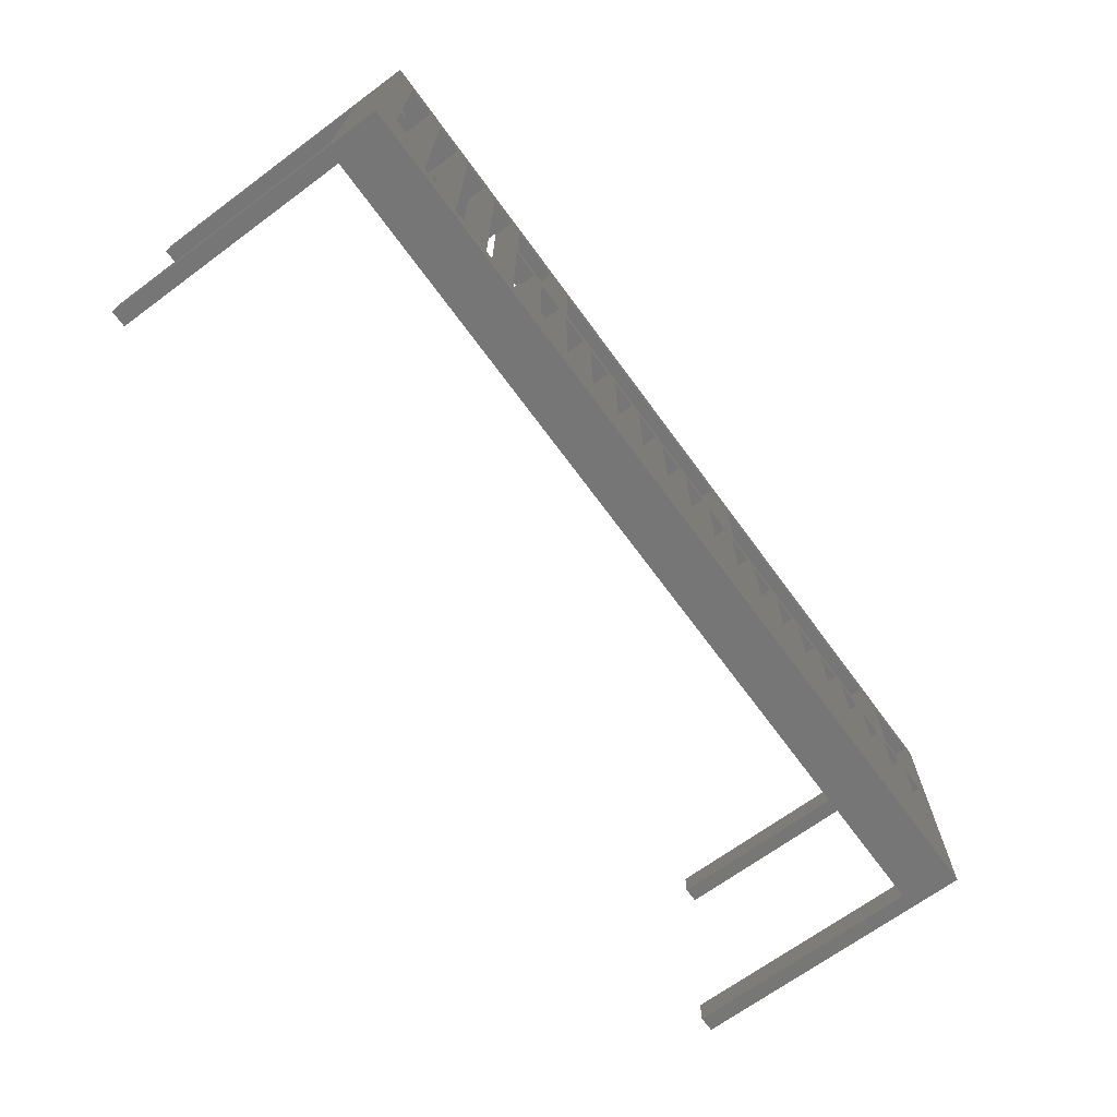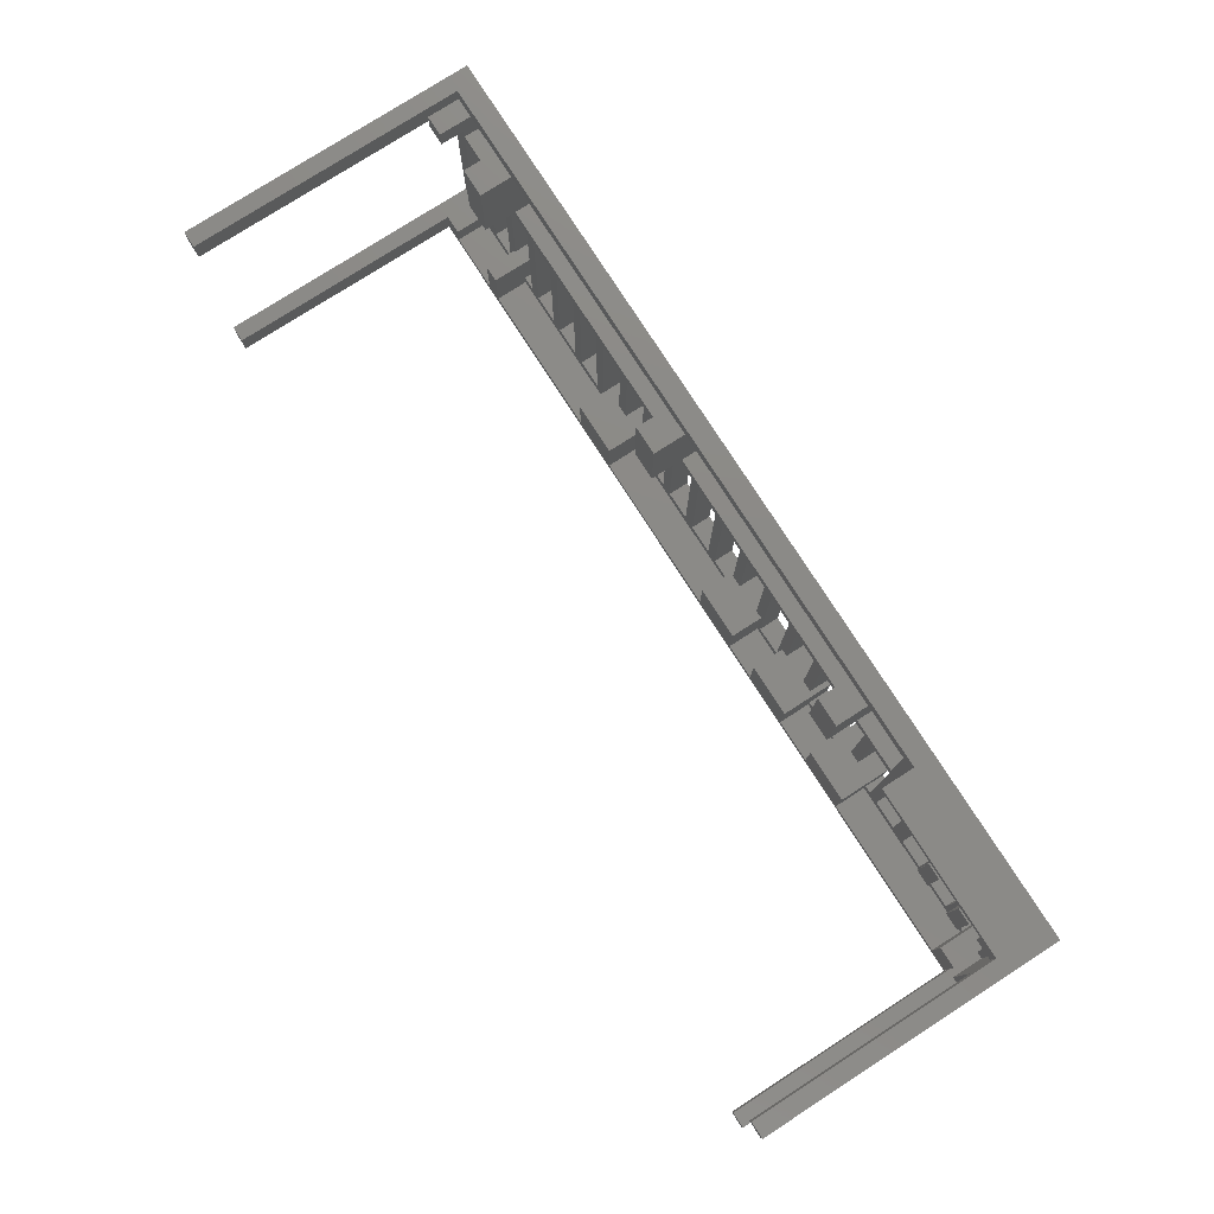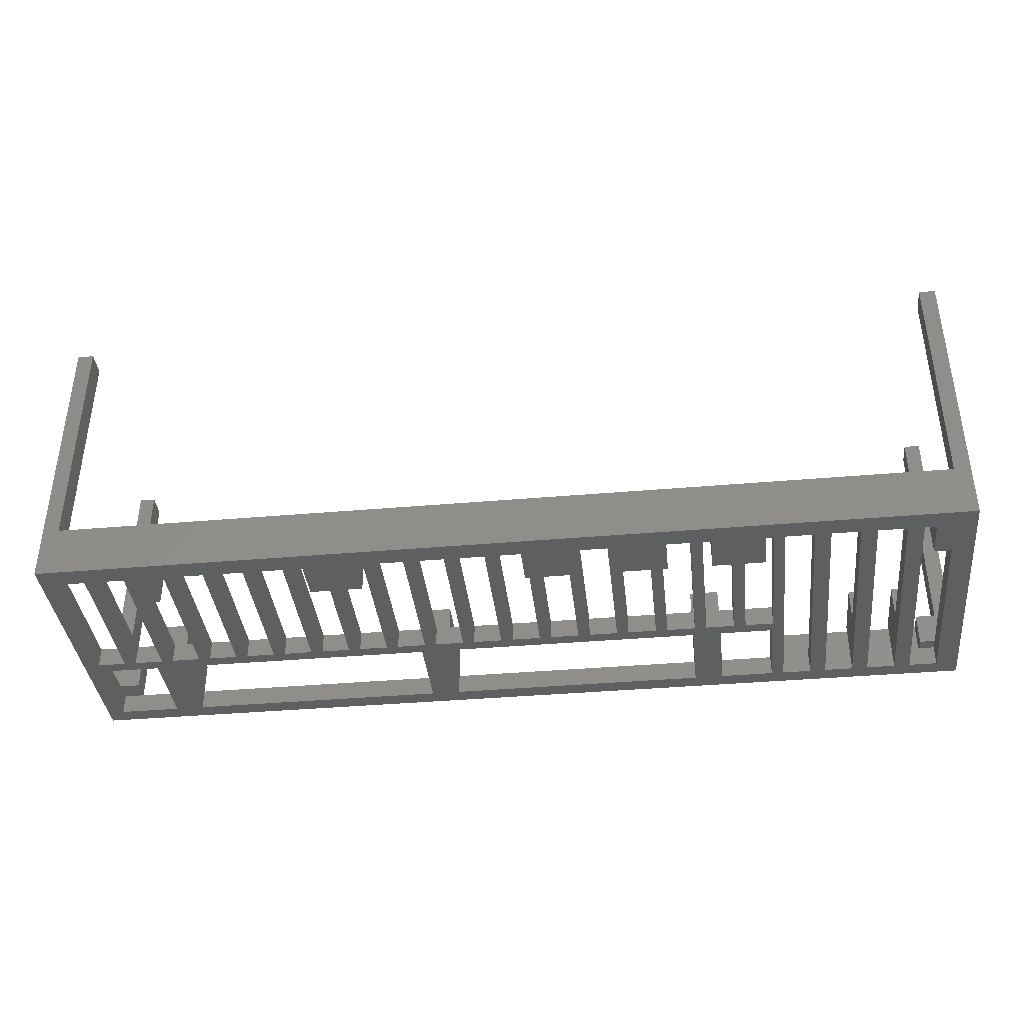
<metadata>
{"format":"stl","ext":"stl","renderer":"f3d","projection":"perspective","resolution":1024,"background":"white","views":[{"elev":-69.0,"azim":126.3,"up":"+Y"},{"elev":78.2,"azim":57.3,"up":"+Y"},{"elev":-38.3,"azim":6.3,"up":"+Z"}]}
</metadata>
<code>
# stl→obj: 365 verts, 836 faces
v 199.9 47.69 13
v 199.9 64 13
v 199.9 47.69 5
v 199.9 64 5
v 199.9 64 0
v 199.9 5 0
v 199.9 5 5
v 214.7 64 5
v 214.7 64 13
v 214.7 47.69 13
v 214.7 64 0
v 214.7 47.69 5
v 214.7 5 5
v 214.7 5 0
v 203.8 64 5
v 203.8 64 13
v 203.8 47.69 13
v 203.8 64 0
v 203.8 47.69 5
v 203.8 5 5
v 203.8 5 0
v 210.8 47.69 13
v 210.8 64 13
v 210.8 47.69 5
v 210.8 64 5
v 210.8 64 0
v 210.8 5 0
v 210.8 5 5
v 182 68 13
v 182 66 13
v 223 68 13
v 218 66 13
v 223 66 13
v 223 62 13
v 218 61 13
v 223 61 13
v 4 0 13
v 223 0 13
v 223 2 13
v 222.9 2 13
v 217.5 2 13
v 177.5 2 13
v 164.5 2 13
v 153.7 2 13
v 140.7 2 13
v 131.8 2 13
v 118.8 2 13
v 78.47 2 13
v 65.47 2 13
v 27.48 2 13
v 23.48 2 13
v 9 2 13
v 4 2 13
v 23.48 14.77 13
v 27.48 14.77 13
v 65.47 14.77 13
v 78.47 14.77 13
v 118.8 14.77 13
v 131.8 14.77 13
v 140.7 14.77 13
v 153.7 14.77 13
v 164.5 14.77 13
v 177.5 14.77 13
v 217.5 14.77 13
v 222.9 14.77 13
v 9 7 13
v 4 7 13
v 4 6 13
v 4 5 5
v 4 6 5
v 9 5 5
v 4 7 5
v 9 7 5
v 218 61 5
v 218 64 5
v 221.7 61 5
v 221.7 64 5
v 223 61 5
v 223 62 5
v 4 59 5
v 4 59 13
v 4 62 5
v 4 62 13
v 225 62 5
v 225 6 5
v 222.9 14.77 5
v 221.7 14.77 5
v 222.9 2 5
v 223 2 5
v 223 6 5
v 0 6 5
v 179.3 5 5
v 177.5 5 5
v 177.5 2 5
v 182 5 5
v 182 64 5
v 179.3 41 5
v 131.8 14.77 5
v 131.8 2 5
v 132.7 5 5
v 132.7 41 5
v 129.8 41 5
v 129.8 14.77 5
v 80.3 5 5
v 78.47 5 5
v 78.47 2 5
v 83.2 5 5
v 83.2 41 5
v 80.3 41 5
v 30.8 5 5
v 27.48 5 5
v 27.48 2 5
v 33.7 5 5
v 33.7 41 5
v 30.8 41 5
v 11 5 5
v 9 2 5
v 13.9 5 5
v 13.9 41 5
v 11 41 5
v 4 44 5
v 4 41 5
v 19 44 5
v 26 44 5
v 20.9 41 5
v 23.8 41 5
v 40.7 41 5
v 43.6 41 5
v 50.6 41 5
v 53.5 41 5
v 60.5 41 5
v 63.4 41 5
v 70.4 41 5
v 73.3 41 5
v 89 44 5
v 96 44 5
v 90.2 41 5
v 93.1 41 5
v 100.1 41 5
v 103 41 5
v 110 41 5
v 112.9 41 5
v 119.9 41 5
v 122.8 41 5
v 139.7 41 5
v 142.6 41 5
v 149.6 41 5
v 152.5 41 5
v 159.5 41 5
v 159 44 5
v 182 66 5
v 159 64 5
v 166 64 5
v 179 64 5
v 189 64 5
v 218 66 5
v 4 68 5
v 4 64 5
v 9 64 5
v 19 64 5
v 26 64 5
v 89 64 5
v 96 64 5
v 182 68 5
v 217.5 2 5
v 217.5 5 5
v 192.9 5 5
v 189 5 5
v 65.47 2 5
v 65.47 5 5
v 63.4 5 5
v 60.5 5 5
v 53.5 5 5
v 50.6 5 5
v 43.6 5 5
v 40.7 5 5
v 118.8 2 5
v 118.8 5 5
v 112.9 5 5
v 110 5 5
v 103 5 5
v 100.1 5 5
v 93.1 5 5
v 90.2 5 5
v 162.4 41 5
v 169.4 41 5
v 172.3 41 5
v 166 44 5
v 0 62 5
v 153.7 2 5
v 164.5 2 5
v 164.5 5 5
v 162.4 5 5
v 159.5 5 5
v 153.7 5 5
v 192.9 64 5
v 139.7 5 5
v 140.7 2 5
v 140.7 14.77 5
v 20.9 5 5
v 23.48 2 5
v 23.48 14.77 5
v 23.8 14.77 5
v 70.4 14.77 5
v 73.3 14.77 5
v 119.9 14.77 5
v 122.8 14.77 5
v 149.6 14.77 5
v 152.5 14.77 5
v 142.6 14.77 5
v 179 44 5
v 169.4 14.77 5
v 172.3 14.77 5
v 4 44 0
v 4 64 0
v 4 62 72.3
v 4 68 72.3
v 4 64 13
v 4 0 72.3
v 4 6 72.3
v 4 5 0
v 4 41 0
v 223 62 72.3
v 223 68 72.3
v 7.23e-13 6 72.3
v 0 62 72.3
v 225 62 13
v 227 62 72.3
v 227 62 13
v 192.9 64 0
v 11 5 0
v 221.7 64 0
v 221.7 14.77 0
v 19 64 0
v 9 59 5
v 9 59 13
v 9 64 13
v 227 -2.398e-14 72.3
v 223 -4.707e-14 72.3
v 227 0 0
v 0 0 0
v 0 0 72.3
v 217.5 5 0
v 217.5 14.77 0
v 13.9 41 0
v 19 44 0
v 119.9 14.77 0
v 119.9 41 0
v 122.8 41 0
v 122.8 14.77 0
v 118.8 5 0
v 118.8 14.77 0
v 152.5 14.77 0
v 153.7 14.77 0
v 153.7 5 0
v 149.6 14.77 0
v 149.6 41 0
v 152.5 41 0
v 166 44 0
v 179 44 0
v 179.3 41 0
v 172.3 41 0
v 169.4 41 0
v 162.4 41 0
v 159 64 0
v 166 64 0
v 11 41 0
v 13.9 5 0
v 159 44 0
v 159.5 41 0
v 96 44 0
v 93.1 41 0
v 93.1 5 0
v 90.2 5 0
v 90.2 41 0
v 100.1 41 0
v 23.8 41 0
v 23.8 14.77 0
v 20.9 5 0
v 20.9 41 0
v 26 44 0
v 30.8 41 0
v 0 68 0
v 227 68 0
v 189 64 0
v 182 64 0
v 179 64 0
v 96 64 0
v 89 64 0
v 26 64 0
v 27.48 5 0
v 30.8 5 0
v 33.7 5 0
v 40.7 5 0
v 43.6 5 0
v 50.6 5 0
v 53.5 5 0
v 60.5 5 0
v 63.4 5 0
v 65.47 5 0
v 78.47 5 0
v 80.3 5 0
v 83.2 5 0
v 100.1 5 0
v 103 5 0
v 110 5 0
v 112.9 5 0
v 132.7 5 0
v 139.7 5 0
v 159.5 5 0
v 162.4 5 0
v 164.5 5 0
v 177.5 5 0
v 179.3 5 0
v 182 5 0
v 189 5 0
v 192.9 5 0
v 142.6 41 0
v 139.7 41 0
v 132.7 41 0
v 129.8 41 0
v 112.9 41 0
v 110 41 0
v 103 41 0
v 164.5 14.77 0
v 169.4 14.77 0
v 172.3 14.77 0
v 177.5 14.77 0
v 89 44 0
v 83.2 41 0
v 80.3 41 0
v 73.3 41 0
v 70.4 41 0
v 63.4 41 0
v 60.5 41 0
v 53.5 41 0
v 50.6 41 0
v 43.6 41 0
v 40.7 41 0
v 33.7 41 0
v 65.47 14.77 0
v 70.4 14.77 0
v 73.3 14.77 0
v 78.47 14.77 0
v 129.8 14.77 0
v 142.6 14.77 0
v 27.48 14.77 0
v 166 44 13
v 159 44 13
v 159 64 13
v 166 64 13
v 96 44 13
v 89 44 13
v 89 64 13
v 96 64 13
v 26 44 13
v 26 64 13
v 19 64 13
v 19 44 13
v 0 68 72.3
v 227 68 72.3
v 227 6 13
v 227 6 72.3
v 225 6 13
v 223 6 72.3
f 1 2 3
f 3 2 4
f 3 4 5
f 6 7 5
f 5 7 3
f 8 9 10
f 11 8 10
f 11 10 12
f 11 12 13
f 11 13 14
f 15 16 17
f 18 15 17
f 18 17 19
f 18 19 20
f 18 20 21
f 22 23 24
f 24 23 25
f 24 25 26
f 27 28 26
f 26 28 24
f 29 30 31
f 31 30 32
f 31 32 33
f 33 32 34
f 34 32 35
f 34 35 36
f 37 38 39
f 37 39 40
f 37 40 41
f 37 41 42
f 37 42 43
f 37 43 44
f 37 44 45
f 37 45 46
f 37 46 47
f 37 47 48
f 37 48 49
f 37 49 50
f 37 50 51
f 37 51 52
f 37 52 53
f 51 50 54
f 54 50 55
f 49 48 56
f 56 48 57
f 47 46 58
f 58 46 59
f 45 44 60
f 60 44 61
f 43 42 62
f 62 42 63
f 41 40 64
f 64 40 65
f 66 67 52
f 52 67 68
f 52 68 53
f 69 70 71
f 71 70 72
f 71 72 73
f 70 68 72
f 72 68 67
f 74 75 76
f 76 75 77
f 36 78 34
f 34 78 79
f 80 81 82
f 82 81 83
f 84 79 85
f 85 79 78
f 85 78 86
f 86 78 76
f 86 76 87
f 88 89 86
f 86 89 90
f 86 90 85
f 70 72 91
f 92 93 94
f 92 94 95
f 92 95 96
f 92 96 97
f 98 99 100
f 98 100 101
f 98 101 102
f 98 102 103
f 104 105 106
f 104 106 107
f 104 107 108
f 104 108 109
f 110 111 112
f 110 112 113
f 110 113 114
f 110 114 115
f 116 71 117
f 116 117 118
f 116 118 119
f 116 119 120
f 121 122 120
f 121 120 119
f 121 119 123
f 124 123 119
f 124 119 125
f 124 125 126
f 124 126 115
f 124 115 114
f 124 114 127
f 124 127 128
f 124 128 129
f 124 129 130
f 124 130 131
f 124 131 132
f 124 132 133
f 124 133 134
f 124 134 109
f 124 109 108
f 124 108 135
f 136 135 108
f 136 108 137
f 136 137 138
f 136 138 139
f 136 139 140
f 136 140 141
f 136 141 142
f 136 142 143
f 136 143 144
f 136 144 102
f 136 102 101
f 136 101 145
f 136 145 146
f 136 146 147
f 136 147 148
f 136 148 149
f 136 149 150
f 151 152 153
f 151 153 154
f 151 154 96
f 151 96 155
f 151 155 156
f 157 158 159
f 157 159 160
f 157 160 161
f 157 161 162
f 157 162 163
f 157 163 152
f 157 152 151
f 157 151 164
f 94 165 166
f 94 166 13
f 94 13 28
f 94 28 20
f 94 20 7
f 94 7 167
f 94 167 168
f 94 168 95
f 112 169 170
f 112 170 171
f 112 171 172
f 112 172 173
f 112 173 174
f 112 174 175
f 112 175 176
f 112 176 113
f 106 177 178
f 106 178 179
f 106 179 180
f 106 180 181
f 106 181 182
f 106 182 183
f 106 183 184
f 106 184 107
f 150 149 185
f 150 185 186
f 150 186 187
f 150 187 97
f 150 97 188
f 189 91 72
f 189 72 122
f 189 122 121
f 189 121 80
f 189 80 82
f 190 191 192
f 190 192 193
f 190 193 194
f 190 194 195
f 156 155 196
f 156 196 4
f 156 4 15
f 156 15 25
f 156 25 8
f 156 8 75
f 100 99 197
f 197 99 198
f 197 198 199
f 118 117 200
f 200 117 201
f 200 201 202
f 125 200 126
f 126 200 202
f 126 202 203
f 176 175 127
f 127 175 128
f 174 173 129
f 129 173 130
f 172 171 131
f 131 171 132
f 204 205 133
f 133 205 134
f 184 183 137
f 137 183 138
f 182 181 139
f 139 181 140
f 180 179 141
f 141 179 142
f 206 207 143
f 143 207 144
f 194 193 149
f 149 193 185
f 208 209 147
f 147 209 148
f 145 197 146
f 146 197 199
f 146 199 210
f 96 154 97
f 97 154 211
f 97 211 188
f 212 213 186
f 186 213 187
f 28 13 24
f 24 13 12
f 168 167 155
f 155 167 196
f 7 20 3
f 3 20 19
f 214 215 158
f 214 158 82
f 214 82 80
f 214 80 121
f 216 83 217
f 217 83 218
f 217 218 157
f 157 218 158
f 219 37 220
f 220 37 53
f 220 53 68
f 221 222 122
f 221 122 72
f 221 72 70
f 221 70 69
f 34 223 33
f 33 223 224
f 33 224 31
f 32 30 156
f 156 30 151
f 51 201 52
f 52 201 117
f 225 220 91
f 91 220 68
f 91 68 70
f 82 83 189
f 189 83 216
f 189 216 226
f 223 34 227
f 227 34 79
f 227 79 84
f 228 223 229
f 229 223 227
f 18 26 15
f 15 26 25
f 230 5 196
f 196 5 4
f 116 231 71
f 71 231 221
f 71 221 69
f 77 232 76
f 76 232 233
f 76 233 87
f 8 11 75
f 75 11 232
f 75 232 77
f 158 215 159
f 159 215 234
f 159 234 160
f 73 66 71
f 71 66 52
f 71 52 117
f 73 72 66
f 66 72 67
f 156 75 32
f 32 75 74
f 32 74 35
f 74 76 35
f 35 76 78
f 35 78 36
f 235 236 80
f 80 236 81
f 237 236 159
f 159 236 235
f 158 218 159
f 159 218 237
f 237 218 236
f 236 218 83
f 236 83 81
f 80 82 235
f 235 82 158
f 235 158 159
f 25 23 8
f 8 23 9
f 10 22 12
f 12 22 24
f 4 2 15
f 15 2 16
f 17 1 19
f 19 1 3
f 1 17 2
f 2 17 16
f 22 10 23
f 23 10 9
f 238 239 240
f 240 239 38
f 240 38 241
f 241 38 37
f 241 37 242
f 242 37 219
f 233 243 244
f 245 214 246
f 247 248 249
f 247 249 250
f 247 250 251
f 247 251 252
f 253 254 255
f 253 255 256
f 253 256 257
f 253 257 258
f 259 260 261
f 259 261 262
f 259 262 263
f 259 263 264
f 259 264 265
f 259 265 266
f 267 222 214
f 267 214 245
f 267 245 268
f 267 268 231
f 269 265 264
f 269 264 270
f 269 270 258
f 269 258 271
f 272 273 274
f 272 274 275
f 272 275 271
f 272 271 276
f 277 278 279
f 277 279 280
f 277 280 281
f 277 281 282
f 283 284 232
f 283 232 11
f 283 11 26
f 283 26 18
f 283 18 5
f 283 5 230
f 283 230 285
f 283 285 286
f 283 286 287
f 283 287 266
f 283 266 265
f 283 265 288
f 283 288 289
f 283 289 290
f 283 290 234
f 283 234 215
f 283 215 214
f 283 214 222
f 283 222 221
f 283 221 241
f 240 241 243
f 240 243 233
f 240 233 232
f 240 232 284
f 241 221 231
f 241 231 268
f 241 268 279
f 241 279 291
f 241 291 292
f 241 292 293
f 241 293 294
f 241 294 295
f 241 295 296
f 241 296 297
f 241 297 298
f 241 298 299
f 241 299 300
f 241 300 301
f 241 301 302
f 241 302 303
f 241 303 274
f 241 274 273
f 241 273 304
f 241 304 305
f 241 305 306
f 241 306 307
f 241 307 251
f 241 251 308
f 241 308 309
f 241 309 255
f 241 255 310
f 241 310 311
f 241 311 312
f 241 312 313
f 241 313 314
f 241 314 315
f 241 315 316
f 241 316 317
f 241 317 6
f 241 6 21
f 241 21 27
f 241 27 14
f 241 14 243
f 271 258 257
f 271 257 318
f 271 318 319
f 271 319 320
f 271 320 321
f 271 321 249
f 271 249 248
f 271 248 322
f 271 322 323
f 271 323 324
f 271 324 276
f 312 325 326
f 312 326 327
f 312 327 328
f 312 328 313
f 281 329 330
f 281 330 331
f 281 331 332
f 281 332 333
f 281 333 334
f 281 334 335
f 281 335 336
f 281 336 337
f 281 337 338
f 281 338 339
f 281 339 340
f 281 340 282
f 300 341 342
f 300 342 343
f 300 343 344
f 300 344 301
f 320 308 321
f 321 308 345
f 308 251 345
f 345 251 250
f 255 309 256
f 256 309 346
f 309 319 346
f 346 319 318
f 278 347 279
f 279 347 291
f 288 271 289
f 289 271 329
f 271 275 329
f 329 275 330
f 290 281 234
f 234 281 246
f 281 280 246
f 246 280 245
f 292 282 293
f 293 282 340
f 294 339 295
f 295 339 338
f 296 337 297
f 297 337 336
f 298 335 299
f 299 335 334
f 306 323 307
f 307 323 322
f 342 333 343
f 343 333 332
f 302 331 303
f 303 331 330
f 304 276 305
f 305 276 324
f 310 270 311
f 311 270 264
f 326 263 327
f 327 263 262
f 287 286 260
f 260 286 261
f 286 315 261
f 261 315 314
f 316 285 317
f 317 285 230
f 6 5 21
f 21 5 18
f 27 26 14
f 14 26 11
f 54 202 51
f 51 202 201
f 55 347 278
f 55 278 203
f 55 203 202
f 55 202 54
f 50 112 55
f 55 112 111
f 55 111 347
f 347 111 291
f 49 56 169
f 169 56 170
f 56 341 170
f 170 341 300
f 344 343 57
f 57 343 205
f 57 205 56
f 56 205 204
f 56 204 341
f 341 204 342
f 57 48 106
f 57 106 105
f 57 105 301
f 57 301 344
f 177 47 178
f 178 47 58
f 178 58 251
f 251 58 252
f 252 206 247
f 58 59 98
f 58 98 103
f 58 103 207
f 58 207 206
f 58 206 252
f 103 345 207
f 207 345 250
f 46 99 59
f 59 99 98
f 60 199 45
f 45 199 198
f 210 199 60
f 210 60 208
f 210 208 256
f 210 256 346
f 208 60 209
f 209 60 61
f 209 61 253
f 253 61 254
f 44 190 61
f 61 190 195
f 61 195 254
f 254 195 255
f 191 43 192
f 192 43 62
f 192 62 312
f 312 62 325
f 328 327 63
f 63 327 213
f 63 213 62
f 62 213 212
f 62 212 325
f 325 212 326
f 42 94 63
f 63 94 93
f 63 93 328
f 328 93 313
f 165 41 166
f 166 41 64
f 166 64 243
f 243 64 244
f 65 86 64
f 64 86 87
f 64 87 244
f 244 87 233
f 40 88 65
f 65 88 86
f 243 14 166
f 166 14 13
f 314 313 92
f 92 313 93
f 327 262 213
f 213 262 187
f 326 212 263
f 263 212 186
f 312 311 192
f 192 311 193
f 310 255 194
f 194 255 195
f 253 258 209
f 209 258 148
f 256 208 257
f 257 208 147
f 346 318 210
f 210 318 146
f 345 103 321
f 321 103 102
f 250 249 207
f 207 249 144
f 247 206 248
f 248 206 143
f 251 307 178
f 178 307 179
f 302 301 104
f 104 301 105
f 343 332 205
f 205 332 134
f 342 204 333
f 333 204 133
f 300 299 170
f 170 299 171
f 292 291 110
f 110 291 111
f 278 277 203
f 203 277 126
f 49 169 50
f 50 169 112
f 47 177 48
f 48 177 106
f 45 198 46
f 46 198 99
f 43 191 44
f 44 191 190
f 39 89 40
f 40 89 88
f 41 165 42
f 42 165 94
f 188 348 150
f 150 348 349
f 152 350 153
f 153 350 351
f 136 352 135
f 135 352 353
f 162 354 163
f 163 354 355
f 266 287 153
f 153 287 154
f 290 289 161
f 161 289 162
f 288 265 163
f 163 265 152
f 260 259 211
f 211 259 188
f 329 281 135
f 135 281 124
f 269 271 150
f 150 271 136
f 348 153 351
f 153 348 266
f 266 348 188
f 266 188 259
f 350 150 349
f 150 350 269
f 269 350 152
f 269 152 265
f 352 163 355
f 163 352 288
f 288 352 136
f 288 136 271
f 354 135 353
f 135 354 329
f 329 354 162
f 329 162 289
f 349 348 350
f 350 348 351
f 353 352 354
f 354 352 355
f 356 161 357
f 161 356 290
f 290 356 124
f 290 124 281
f 358 123 359
f 123 358 246
f 246 358 160
f 246 160 234
f 246 214 123
f 123 214 121
f 124 356 123
f 123 356 359
f 160 358 161
f 161 358 357
f 359 356 358
f 358 356 357
f 360 217 283
f 283 217 157
f 283 157 284
f 284 157 164
f 284 164 31
f 31 164 29
f 361 284 224
f 224 284 31
f 361 228 284
f 284 228 229
f 284 229 240
f 240 229 362
f 240 362 238
f 238 362 363
f 364 362 227
f 227 362 229
f 164 151 29
f 29 151 30
f 363 362 365
f 365 362 364
f 365 364 90
f 90 364 85
f 239 365 38
f 38 365 39
f 365 90 39
f 39 90 89
f 227 84 364
f 364 84 85
f 27 21 28
f 28 21 20
f 6 317 7
f 7 317 167
f 230 196 317
f 317 196 167
f 286 96 315
f 315 96 95
f 316 315 168
f 168 315 95
f 316 168 285
f 285 168 155
f 286 285 96
f 96 285 155
f 314 92 261
f 261 92 97
f 262 261 187
f 187 261 97
f 264 263 185
f 185 263 186
f 311 264 193
f 193 264 185
f 310 194 270
f 270 194 149
f 258 270 148
f 148 270 149
f 318 257 146
f 146 257 147
f 309 197 319
f 319 197 145
f 309 308 197
f 197 308 100
f 320 319 101
f 101 319 145
f 308 320 100
f 100 320 101
f 249 321 144
f 144 321 102
f 322 248 142
f 142 248 143
f 307 322 179
f 179 322 142
f 306 180 323
f 323 180 141
f 306 305 180
f 180 305 181
f 324 323 140
f 140 323 141
f 305 324 181
f 181 324 140
f 304 182 276
f 276 182 139
f 304 273 182
f 182 273 183
f 272 276 138
f 138 276 139
f 273 272 183
f 183 272 138
f 274 184 275
f 275 184 137
f 274 303 184
f 184 303 107
f 330 275 108
f 108 275 137
f 303 330 107
f 107 330 108
f 302 104 331
f 331 104 109
f 332 331 134
f 134 331 109
f 334 333 132
f 132 333 133
f 299 334 171
f 171 334 132
f 298 172 335
f 335 172 131
f 298 297 172
f 172 297 173
f 336 335 130
f 130 335 131
f 297 336 173
f 173 336 130
f 296 174 337
f 337 174 129
f 296 295 174
f 174 295 175
f 338 337 128
f 128 337 129
f 295 338 175
f 175 338 128
f 294 176 339
f 339 176 127
f 294 293 176
f 176 293 113
f 340 339 114
f 114 339 127
f 293 340 113
f 113 340 114
f 292 110 282
f 282 110 115
f 277 282 126
f 126 282 115
f 245 280 119
f 119 280 125
f 279 200 280
f 280 200 125
f 279 268 200
f 200 268 118
f 268 245 118
f 118 245 119
f 231 116 267
f 267 116 120
f 222 267 122
f 122 267 120
f 260 211 287
f 287 211 154
f 223 228 224
f 224 228 361
f 226 216 360
f 360 216 217
f 239 238 365
f 365 238 363
f 242 219 225
f 225 219 220
f 242 225 241
f 241 225 91
f 241 91 283
f 283 91 189
f 283 189 360
f 360 189 226

</code>
